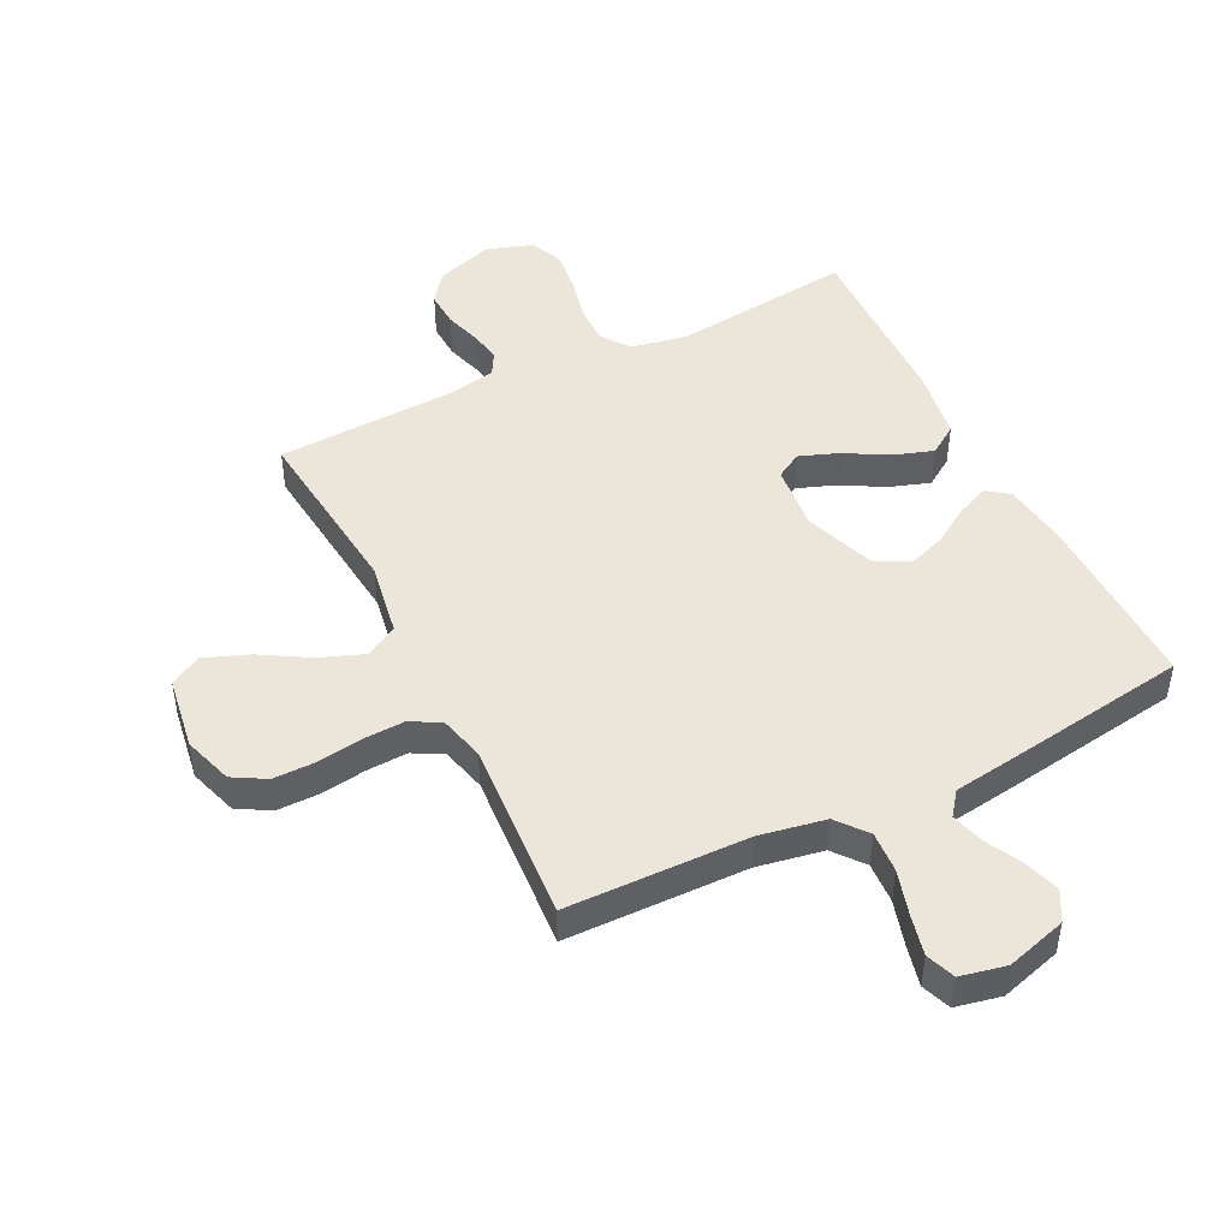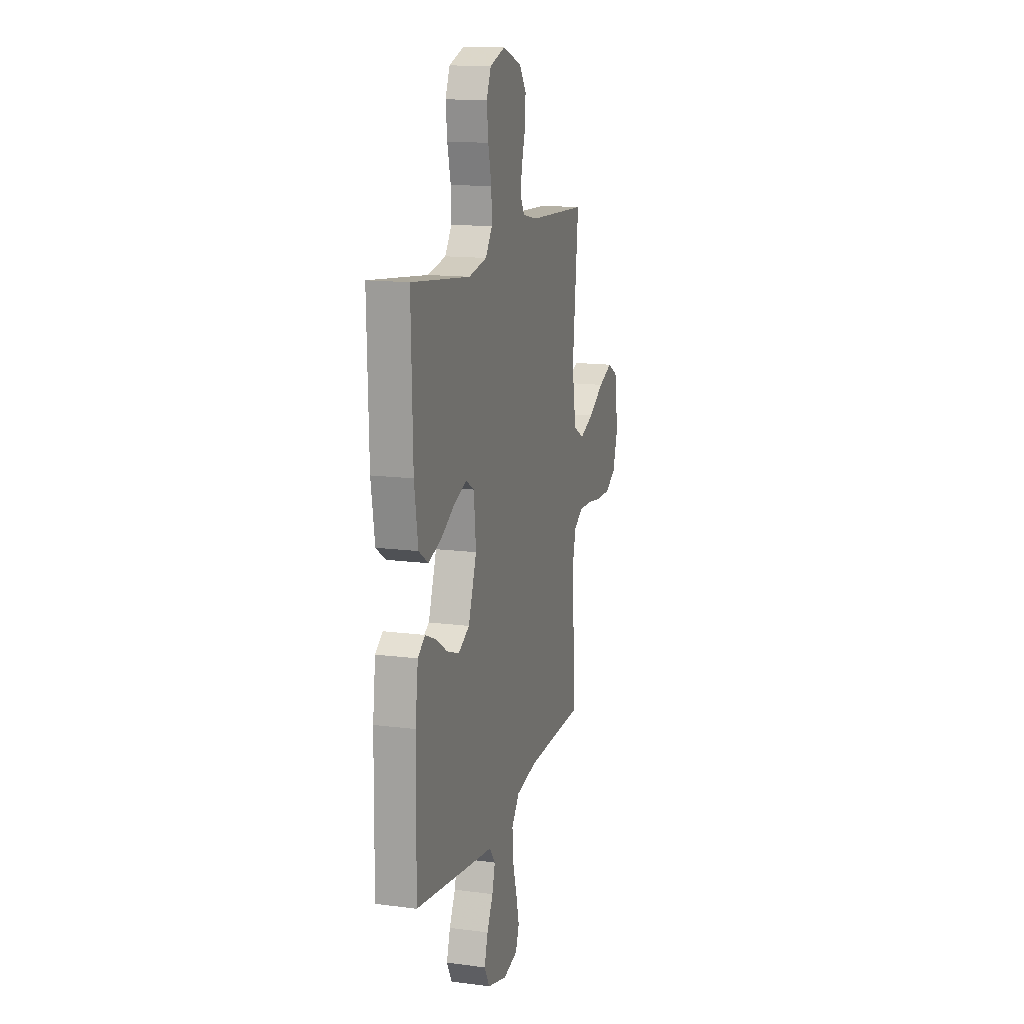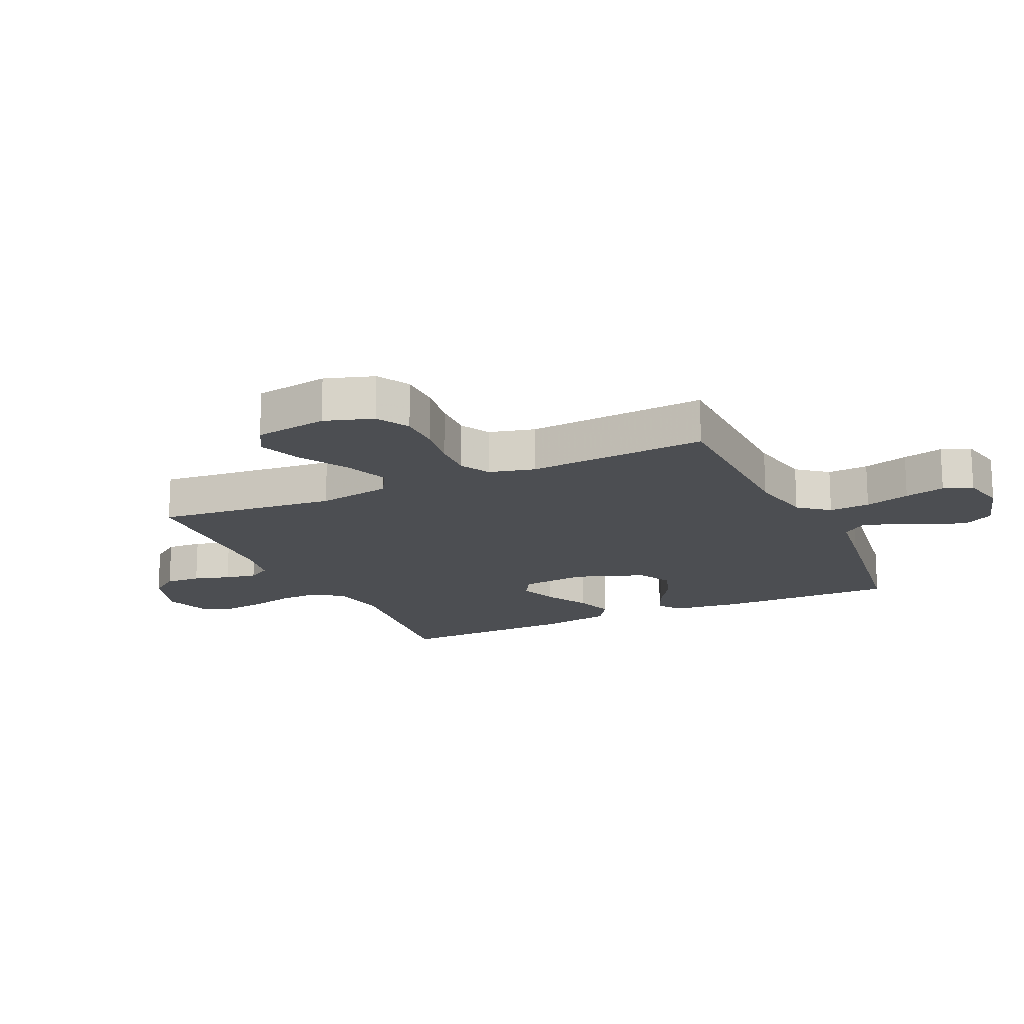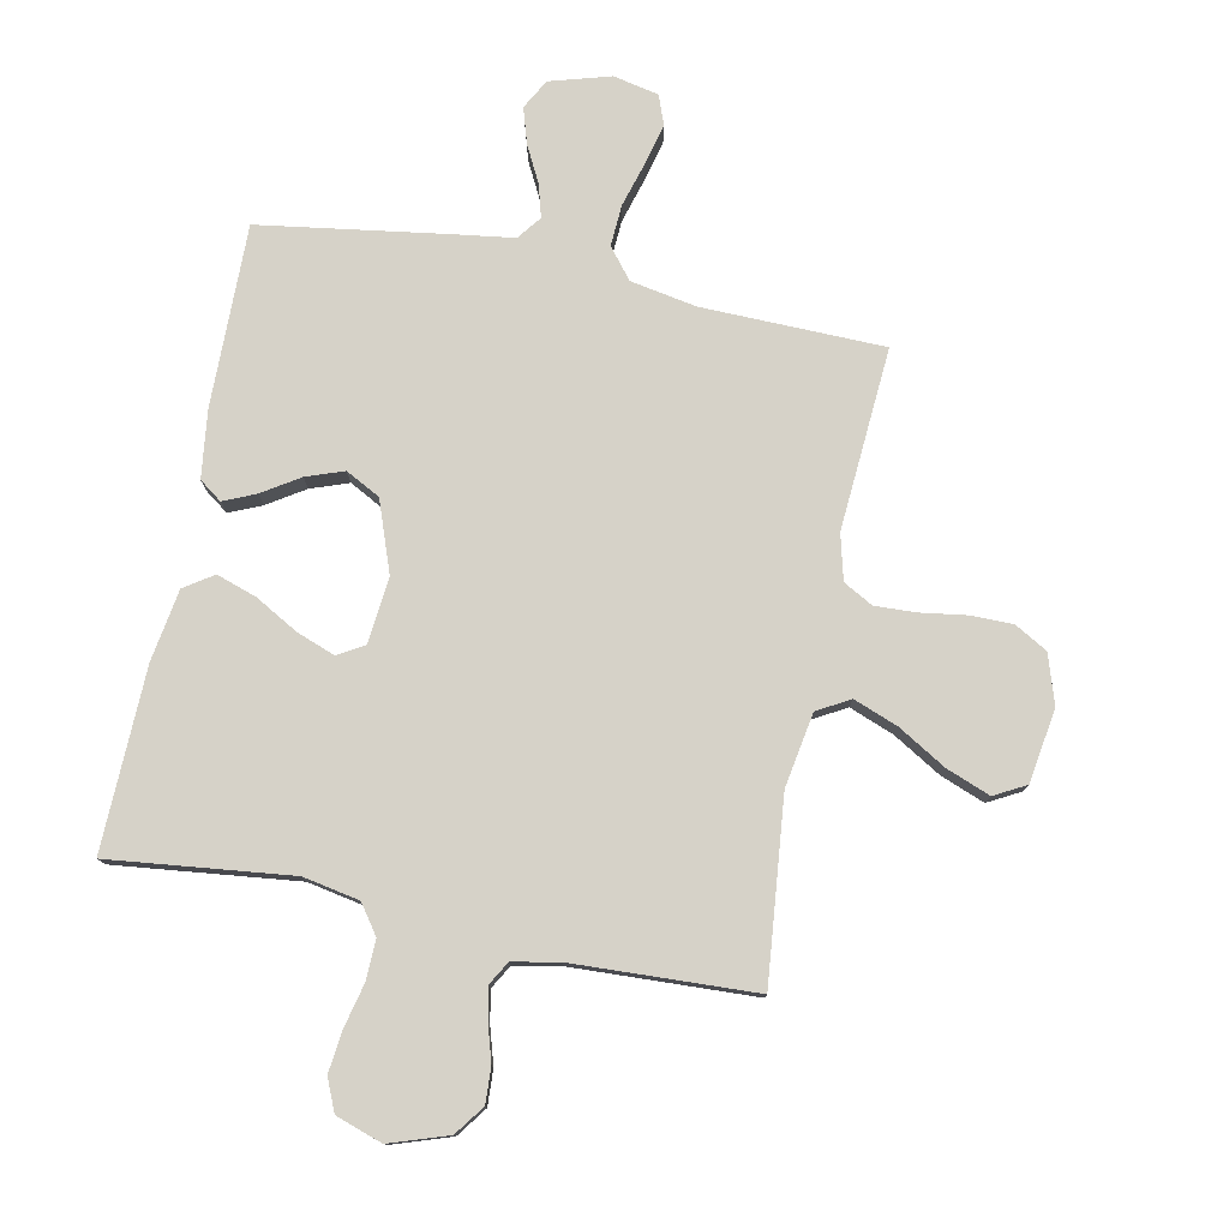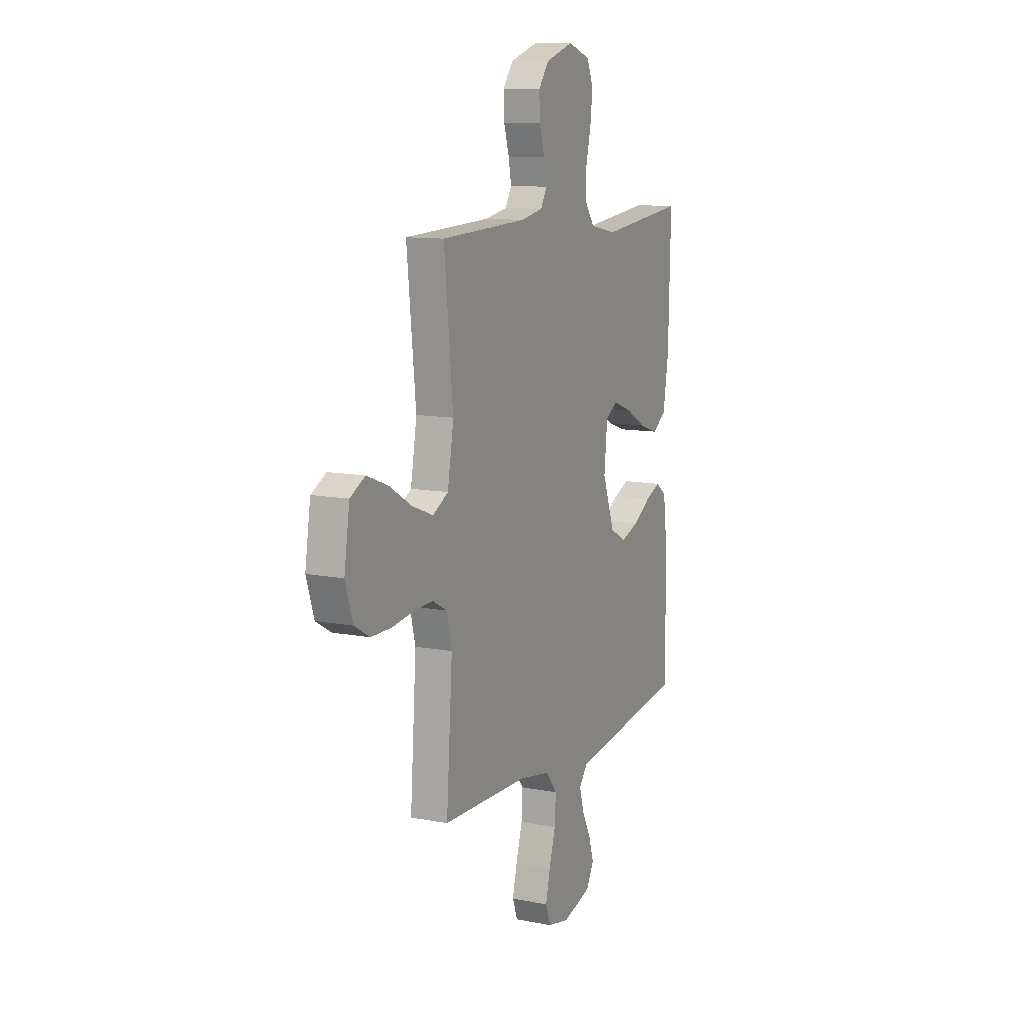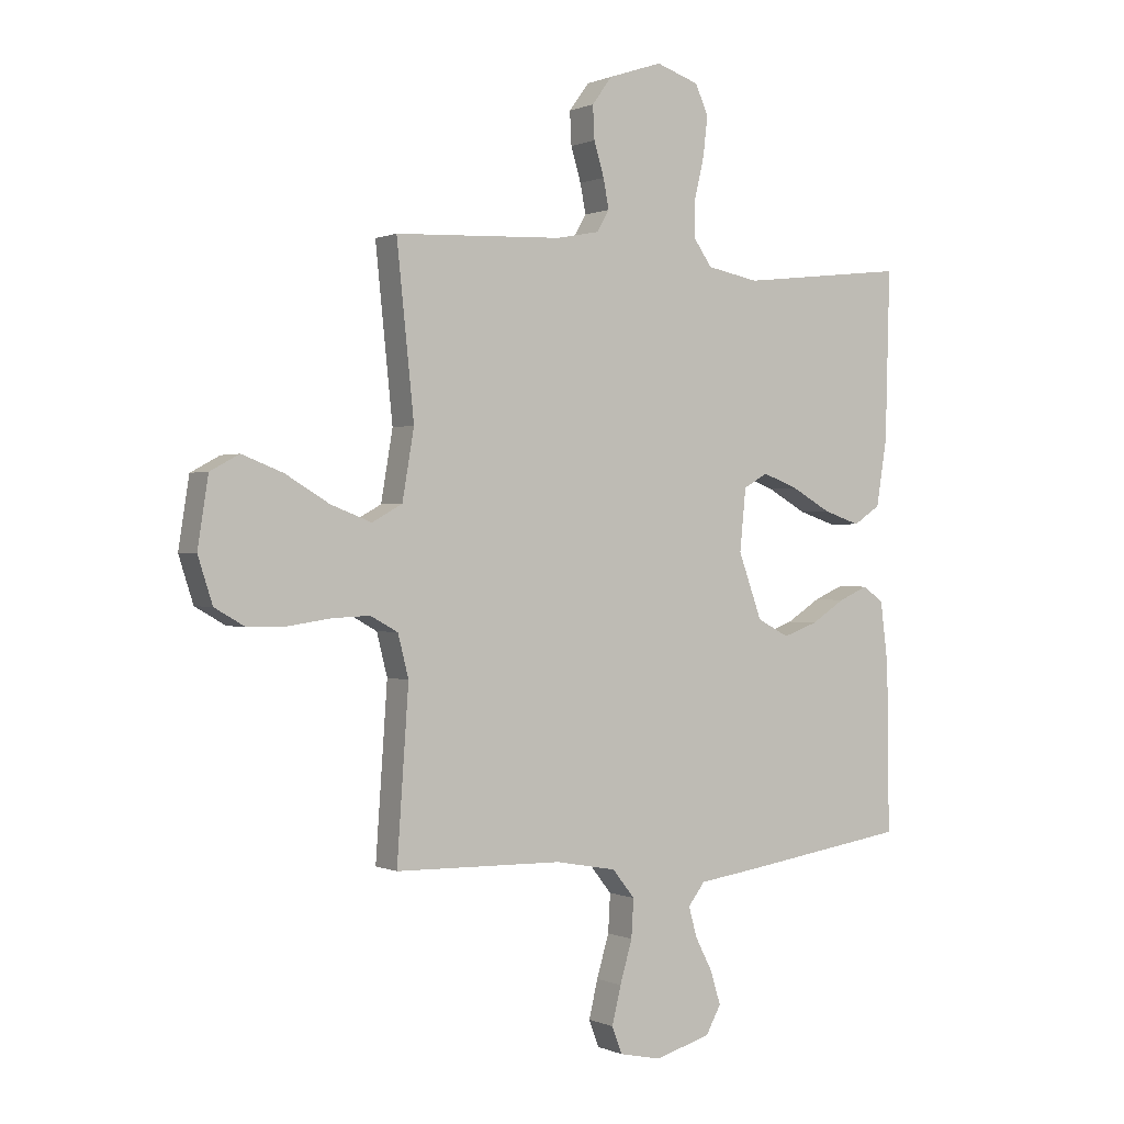
<metadata>
{"format":"obj","ext":"obj","renderer":"f3d","projection":"perspective","resolution":1024,"background":"white","views":[{"elev":46.7,"azim":153.5,"up":"+Y"},{"elev":14.2,"azim":-74.0,"up":"+Z"},{"elev":-16.9,"azim":114.8,"up":"+Y"},{"elev":77.8,"azim":11.4,"up":"+Y"},{"elev":11.0,"azim":115.7,"up":"+Z"},{"elev":0.4,"azim":147.4,"up":"+Z"}]}
</metadata>
<code>
v 0.5 0.07 0.5
v 0.469 0.07 0.2
v 0.49 0.07 0.077
v 0.544 0.07 0.047
v 0.617 0.07 0.075
v 0.696 0.07 0.122
v 0.769 0.07 0.15
v 0.821 0.07 0.122
v 0.84 0.07 0
v 0.814 0.07 -0.081
v 0.76 0.07 -0.112
v 0.69 0.07 -0.112
v 0.615 0.07 -0.101
v 0.547 0.07 -0.098
v 0.498 0.07 -0.125
v 0.479 0.07 -0.2
v 0.5 0.07 -0.5
v 0.2 0.07 -0.506
v 0.091 0.07 -0.526
v 0.051 0.07 -0.576
v 0.055 0.07 -0.644
v 0.077 0.07 -0.719
v 0.093 0.07 -0.786
v 0.075 0.07 -0.834
v 0 0.07 -0.85
v -0.1 0.07 -0.821
v -0.127 0.07 -0.772
v -0.109 0.07 -0.713
v -0.078 0.07 -0.653
v -0.063 0.07 -0.599
v -0.093 0.07 -0.56
v -0.2 0.07 -0.545
v -0.5 0.07 -0.5
v -0.496 0.07 -0.2
v -0.482 0.07 -0.089
v -0.445 0.07 -0.062
v -0.392 0.07 -0.085
v -0.331 0.07 -0.124
v -0.269 0.07 -0.146
v -0.212 0.07 -0.116
v -0.17 0.07 0
v -0.181 0.07 0.11
v -0.224 0.07 0.135
v -0.288 0.07 0.111
v -0.359 0.07 0.071
v -0.425 0.07 0.049
v -0.473 0.07 0.081
v -0.492 0.07 0.2
v -0.5 0.07 0.5
v -0.2 0.07 0.466
v -0.107 0.07 0.484
v -0.073 0.07 0.532
v -0.075 0.07 0.598
v -0.092 0.07 0.67
v -0.1 0.07 0.739
v -0.077 0.07 0.792
v 0 0.07 0.818
v 0.096 0.07 0.786
v 0.132 0.07 0.737
v 0.129 0.07 0.678
v 0.111 0.07 0.618
v 0.101 0.07 0.566
v 0.123 0.07 0.528
v 0.2 0.07 0.513
v 0.5 0 0.5
v 0.469 0 0.2
v 0.49 0 0.077
v 0.544 0 0.047
v 0.617 0 0.075
v 0.696 0 0.122
v 0.769 0 0.15
v 0.821 0 0.122
v 0.84 0 0
v 0.814 0 -0.081
v 0.76 0 -0.112
v 0.69 0 -0.112
v 0.615 0 -0.101
v 0.547 0 -0.098
v 0.498 0 -0.125
v 0.479 0 -0.2
v 0.5 0 -0.5
v 0.2 0 -0.506
v 0.091 0 -0.526
v 0.051 0 -0.576
v 0.055 0 -0.644
v 0.077 0 -0.719
v 0.093 0 -0.786
v 0.075 0 -0.834
v 0 0 -0.85
v -0.1 0 -0.821
v -0.127 0 -0.772
v -0.109 0 -0.713
v -0.078 0 -0.653
v -0.063 0 -0.599
v -0.093 0 -0.56
v -0.2 0 -0.545
v -0.5 0 -0.5
v -0.496 0 -0.2
v -0.482 0 -0.089
v -0.445 0 -0.062
v -0.392 0 -0.085
v -0.331 0 -0.124
v -0.269 0 -0.146
v -0.212 0 -0.116
v -0.17 0 0
v -0.181 0 0.11
v -0.224 0 0.135
v -0.288 0 0.111
v -0.359 0 0.071
v -0.425 0 0.049
v -0.473 0 0.081
v -0.492 0 0.2
v -0.5 0 0.5
v -0.2 0 0.466
v -0.107 0 0.484
v -0.073 0 0.532
v -0.075 0 0.598
v -0.092 0 0.67
v -0.1 0 0.739
v -0.077 0 0.792
v 0 0 0.818
v 0.096 0 0.786
v 0.132 0 0.737
v 0.129 0 0.678
v 0.111 0 0.618
v 0.101 0 0.566
v 0.123 0 0.528
v 0.2 0 0.513
f 59 60 61
f 58 59 61
f 57 58 61
f 56 57 61
f 55 56 61
f 54 55 61
f 53 54 61
f 52 53 61 62
f 51 52 62 63
f 48 49 50
f 47 48 50
f 46 47 50
f 45 46 50
f 44 45 50
f 51 63 64
f 50 51 64
f 44 50 64
f 43 44 64
f 36 37 38
f 35 36 38
f 34 35 38
f 33 34 38
f 32 33 38
f 31 32 38
f 30 31 38 39
f 27 28 29
f 26 27 29
f 25 26 29
f 24 25 29
f 23 24 29
f 22 23 29
f 21 22 29
f 20 21 29 30
f 30 39 40
f 20 30 40
f 19 20 40
f 16 17 18
f 19 40 41
f 18 19 41
f 16 18 41
f 15 16 41
f 11 12 13
f 10 11 13
f 9 10 13
f 8 9 13
f 7 8 13
f 6 7 13
f 5 6 13
f 4 5 13 14
f 64 1 2
f 43 64 2
f 42 43 2
f 15 41 42
f 14 15 42
f 4 14 42
f 3 4 42
f 2 3 42
f 125 124 123
f 125 123 122
f 125 122 121
f 125 121 120
f 125 120 119
f 125 119 118
f 125 118 117
f 126 125 117 116
f 127 126 116 115
f 114 113 112
f 114 112 111
f 114 111 110
f 114 110 109
f 114 109 108
f 128 127 115
f 128 115 114
f 128 114 108
f 128 108 107
f 102 101 100
f 102 100 99
f 102 99 98
f 102 98 97
f 102 97 96
f 102 96 95
f 103 102 95 94
f 93 92 91
f 93 91 90
f 93 90 89
f 93 89 88
f 93 88 87
f 93 87 86
f 93 86 85
f 94 93 85 84
f 104 103 94
f 104 94 84
f 104 84 83
f 82 81 80
f 105 104 83
f 105 83 82
f 105 82 80
f 105 80 79
f 77 76 75
f 77 75 74
f 77 74 73
f 77 73 72
f 77 72 71
f 77 71 70
f 77 70 69
f 78 77 69 68
f 66 65 128
f 66 128 107
f 66 107 106
f 106 105 79
f 106 79 78
f 106 78 68
f 106 68 67
f 106 67 66
f 1 65 66 2
f 2 66 67 3
f 3 67 68 4
f 4 68 69 5
f 5 69 70 6
f 6 70 71 7
f 7 71 72 8
f 8 72 73 9
f 9 73 74 10
f 10 74 75 11
f 11 75 76 12
f 12 76 77 13
f 13 77 78 14
f 14 78 79 15
f 15 79 80 16
f 16 80 81 17
f 17 81 82 18
f 18 82 83 19
f 19 83 84 20
f 20 84 85 21
f 21 85 86 22
f 22 86 87 23
f 23 87 88 24
f 24 88 89 25
f 25 89 90 26
f 26 90 91 27
f 27 91 92 28
f 28 92 93 29
f 29 93 94 30
f 30 94 95 31
f 31 95 96 32
f 32 96 97 33
f 33 97 98 34
f 34 98 99 35
f 35 99 100 36
f 36 100 101 37
f 37 101 102 38
f 38 102 103 39
f 39 103 104 40
f 40 104 105 41
f 41 105 106 42
f 42 106 107 43
f 43 107 108 44
f 44 108 109 45
f 45 109 110 46
f 46 110 111 47
f 47 111 112 48
f 48 112 113 49
f 49 113 114 50
f 50 114 115 51
f 51 115 116 52
f 52 116 117 53
f 53 117 118 54
f 54 118 119 55
f 55 119 120 56
f 56 120 121 57
f 57 121 122 58
f 58 122 123 59
f 59 123 124 60
f 60 124 125 61
f 61 125 126 62
f 62 126 127 63
f 63 127 128 64
f 64 128 65 1

</code>
